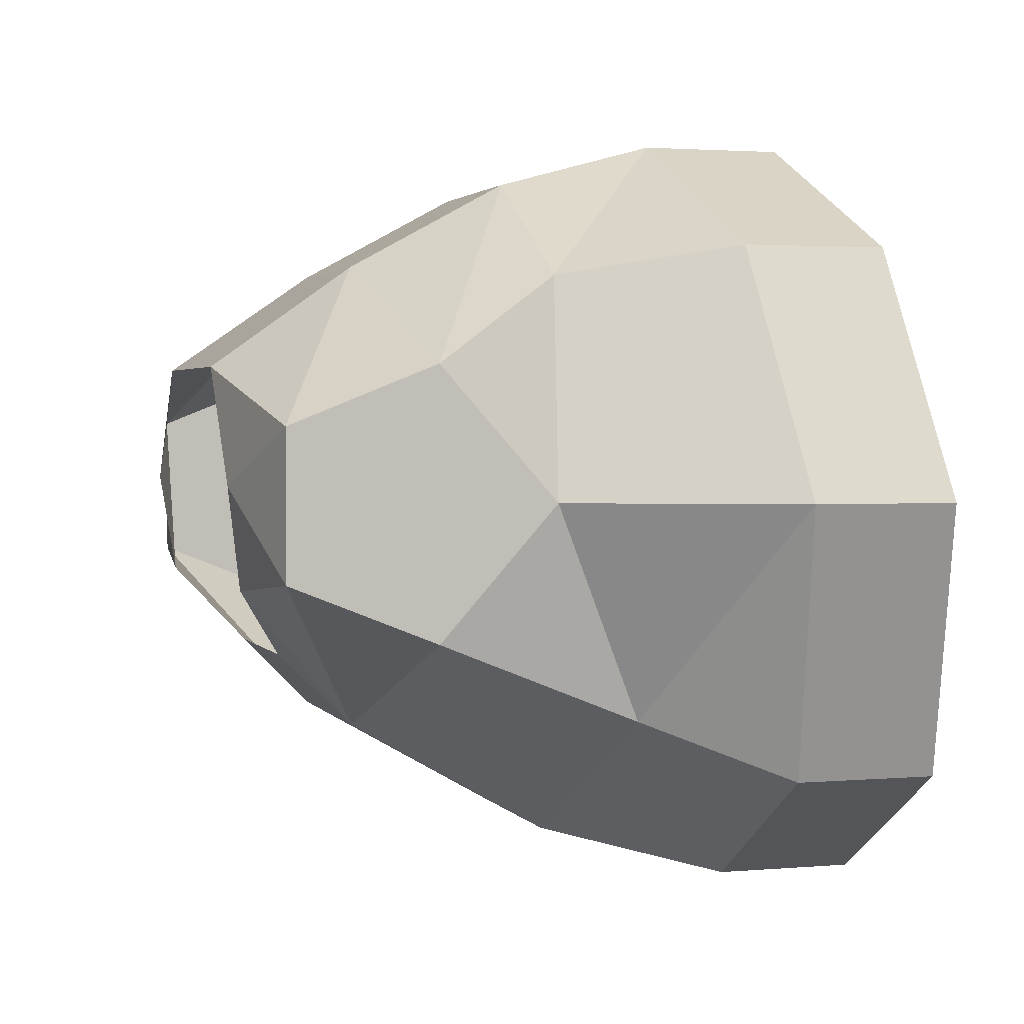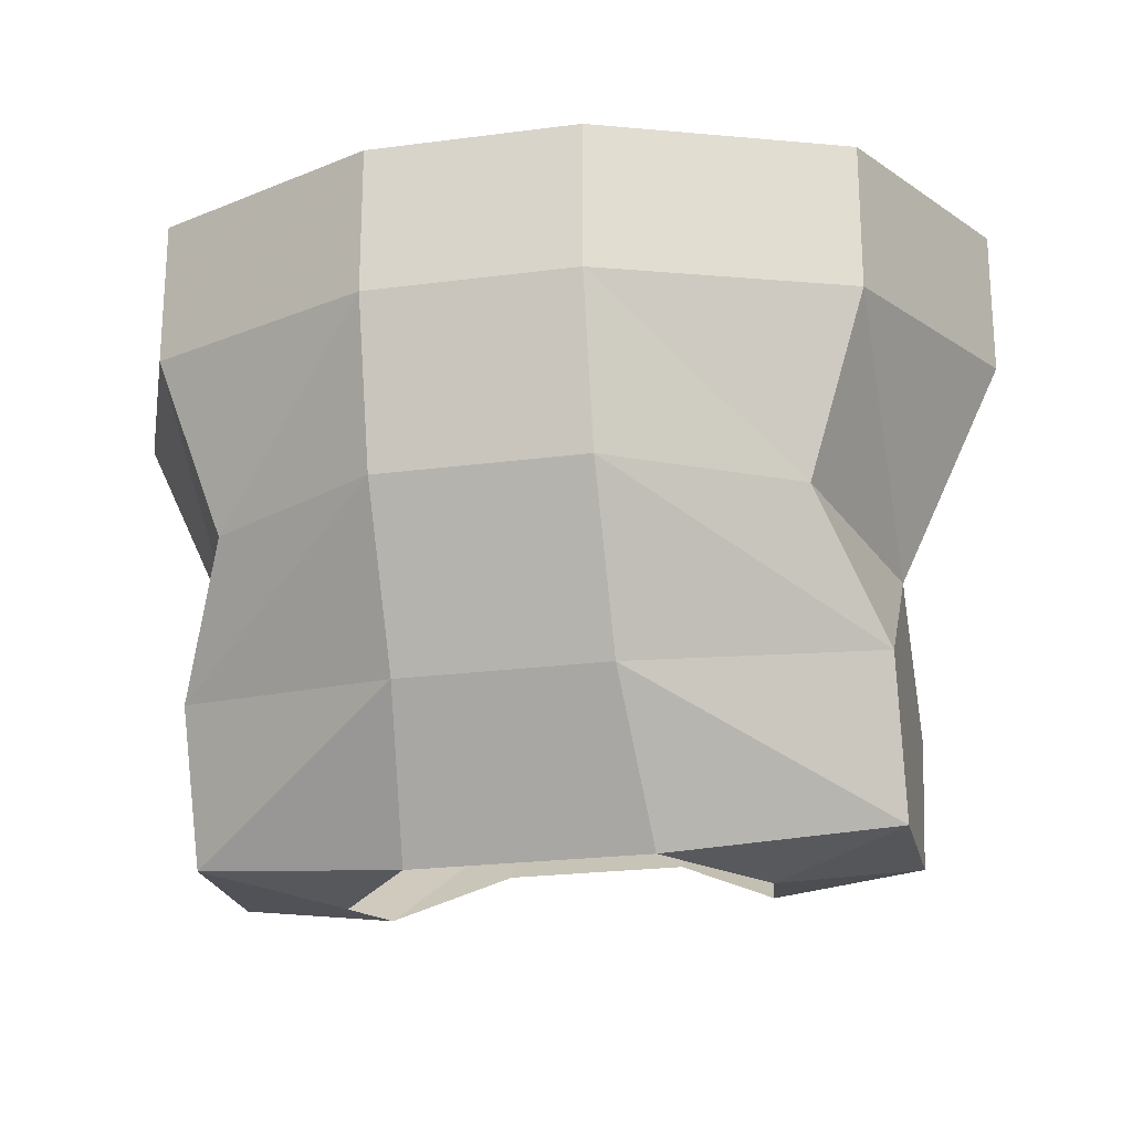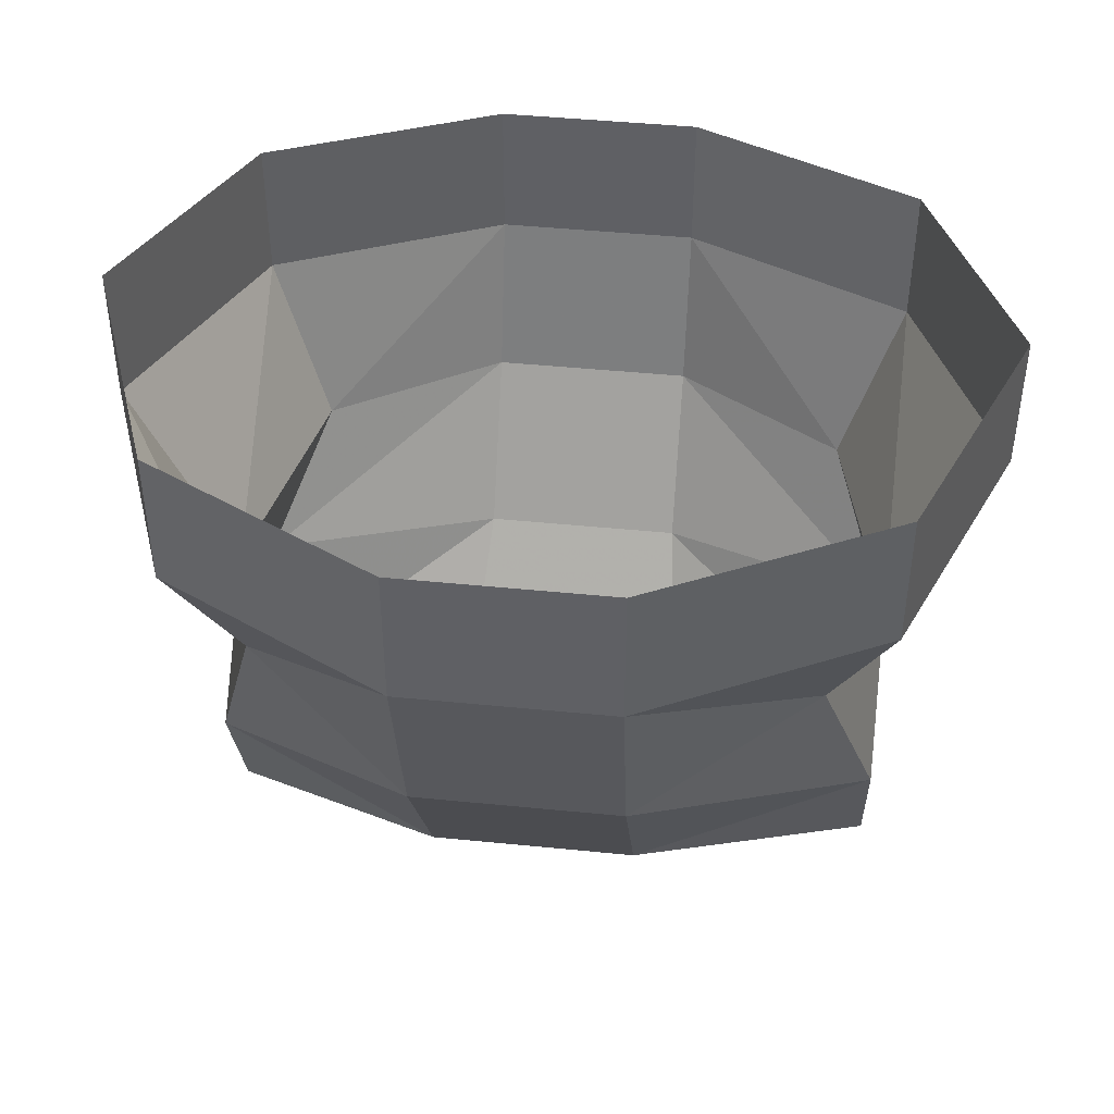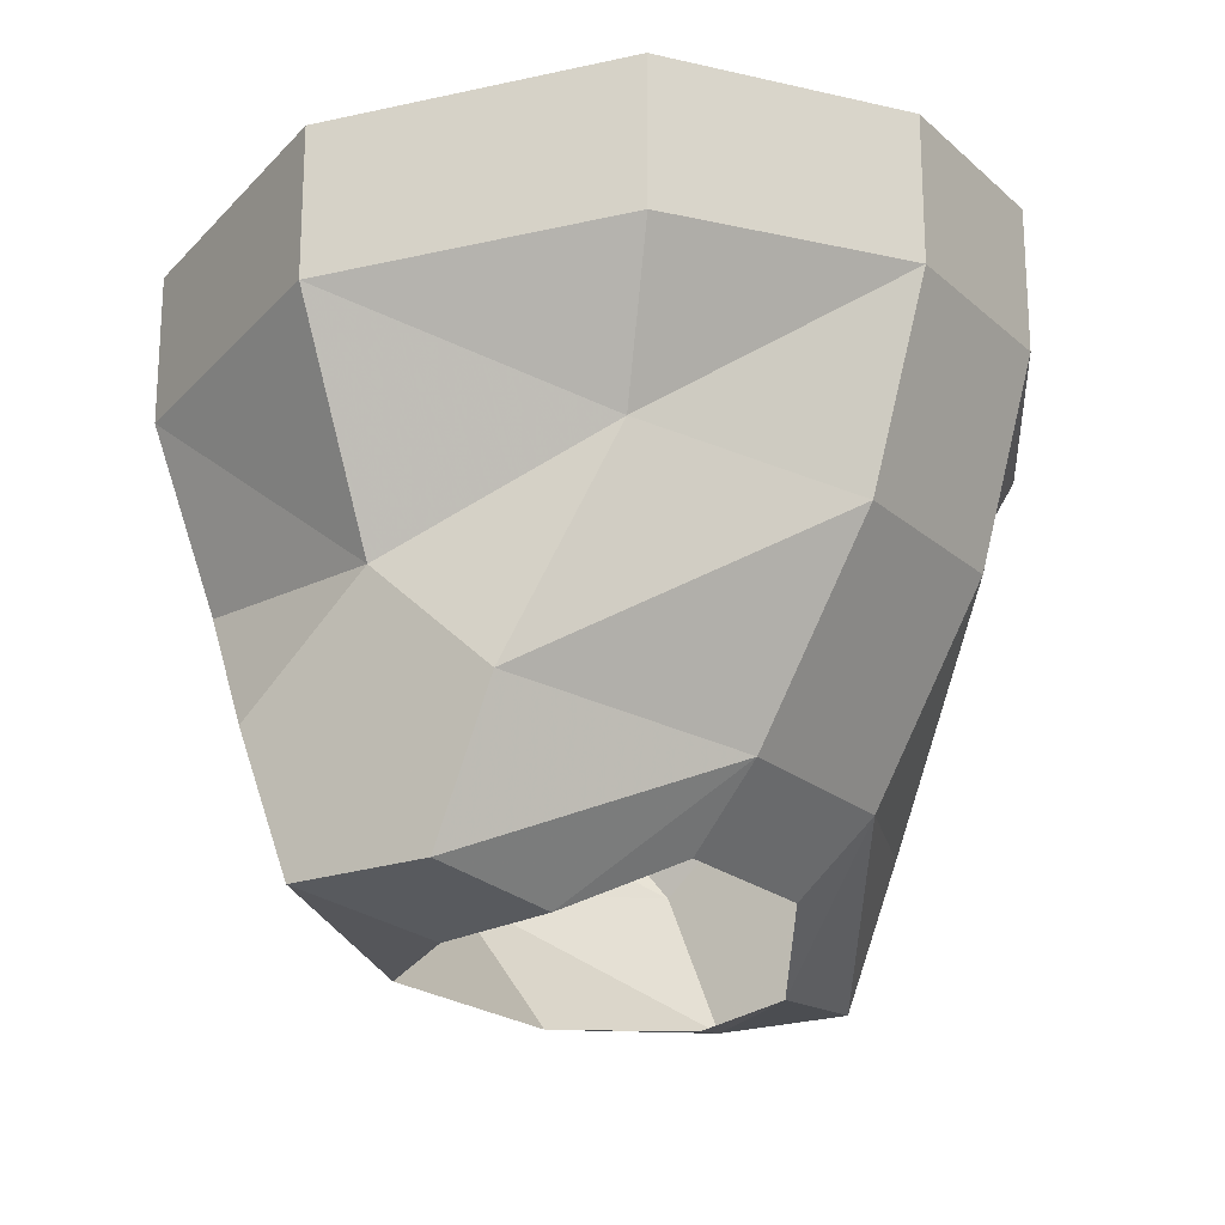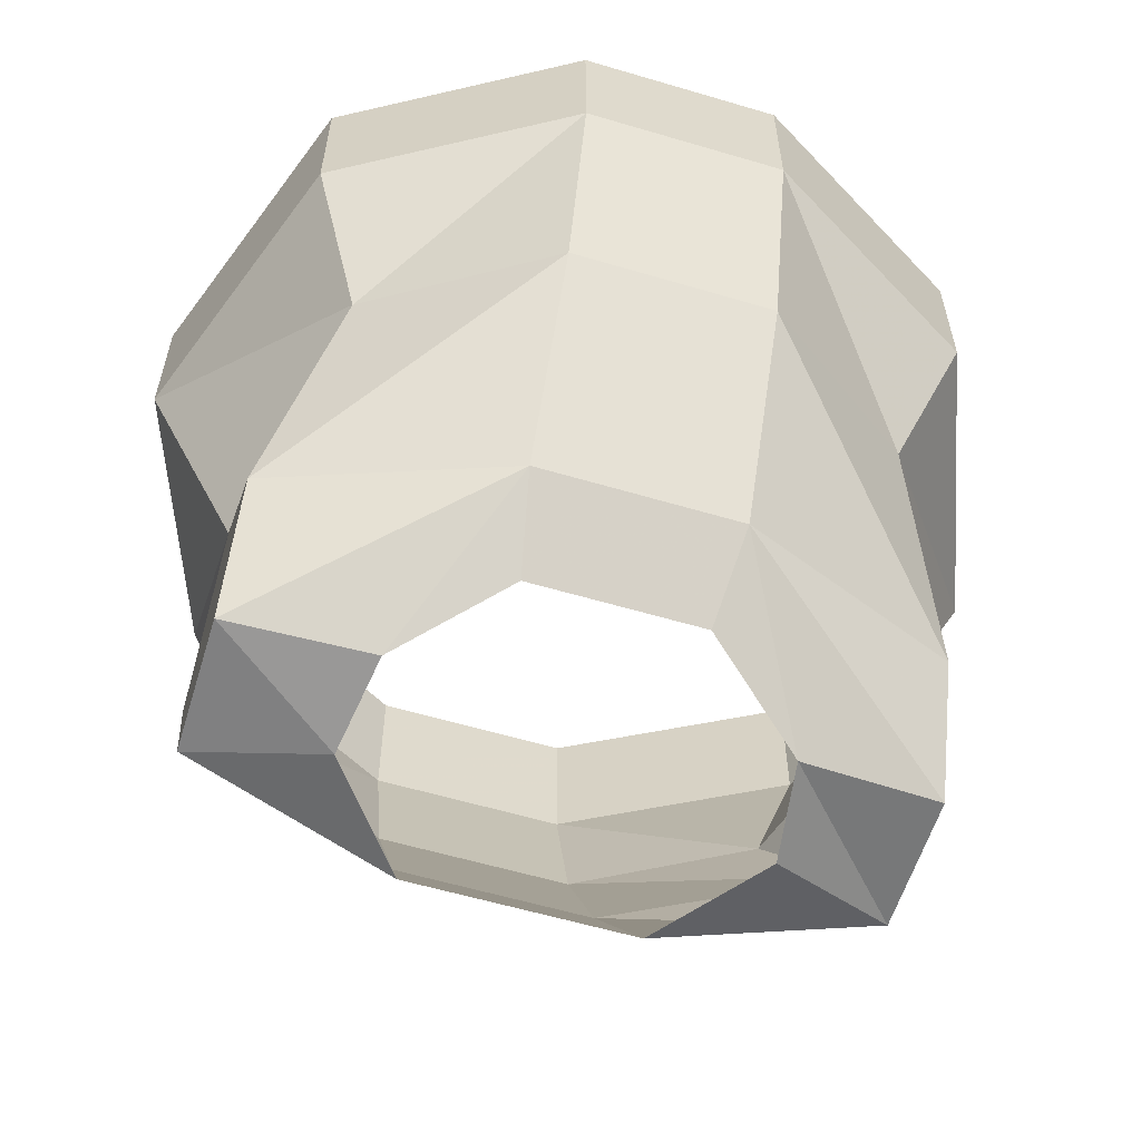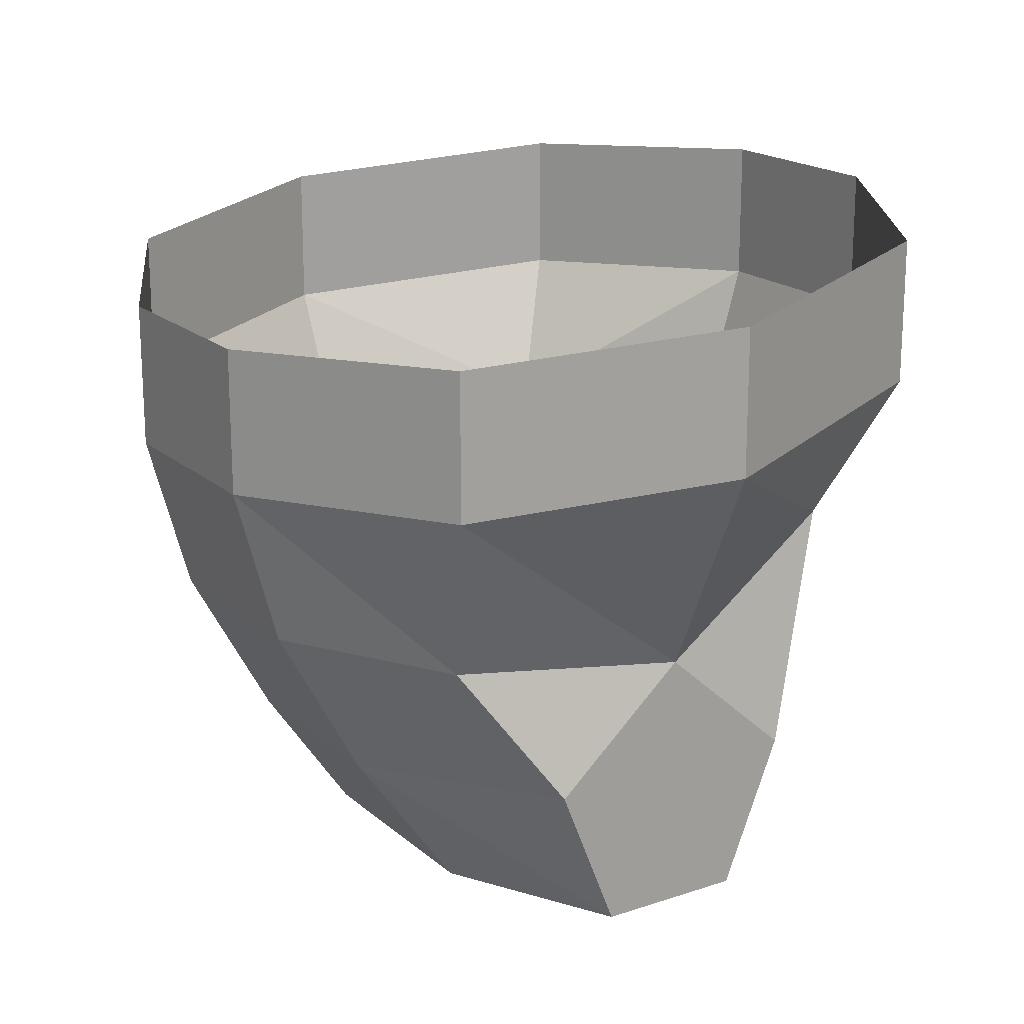
<metadata>
{"format":"obj","ext":"obj","renderer":"f3d","projection":"perspective","resolution":1024,"background":"white","views":[{"elev":2.3,"azim":72.7,"up":"+Z"},{"elev":-22.8,"azim":12.7,"up":"+Y"},{"elev":45.1,"azim":-173.4,"up":"+Y"},{"elev":-20.7,"azim":123.4,"up":"+Y"},{"elev":-58.7,"azim":163.0,"up":"+Y"},{"elev":18.6,"azim":57.4,"up":"+Y"}]}
</metadata>
<code>
v -0.03125 -0.6406 -0.2344
v -0.03125 -0.6094 -0.2344
v 0.03125 -0.6094 -0.2344
v 0.03125 -0.6406 -0.2344
v 0.05469 -0.6641 -0.2344
v -0.05469 -0.6641 -0.2344
v -0.05469 -0.5859 -0.2344
v 0.05469 -0.5859 -0.2344
v 0.1797 -0.5938 -0.1641
v 0.1797 -0.6719 -0.1641
v 0.1484 -0.75 -0.1328
v 0.05469 -0.7734 -0.2031
v -0.05469 -0.7734 -0.2031
v -0.1484 -0.75 -0.1328
v -0.1797 -0.6719 -0.1641
v -0.1797 -0.5938 -0.1641
v -0.2344 -0.6094 -0.01562
v -0.2344 -0.6875 -0.01562
v -0.1797 -0.7031 0.1172
v -0.1797 -0.625 0.1172
v -0.05469 -0.7109 0.1797
v -0.05469 -0.6328 0.1797
v 0.05469 -0.6328 0.1797
v 0.05469 -0.7109 0.1797
v 0.1797 -0.7031 0.1172
v 0.1797 -0.625 0.1172
v 0.2344 -0.6875 -0.01562
v 0.2344 -0.6094 -0.01562
v 0.1797 -0.8047 -0.01562
v 0.1797 -0.8672 -0.08594
v 0.05469 -0.8828 -0.1406
v -0.05469 -0.8828 -0.1406
v -0.1797 -0.8672 -0.08594
v -0.1797 -0.8047 -0.01562
v -0.1797 -0.9453 -0.05469
v -0.1797 -0.9453 0.02344
v -0.1797 -0.8672 0.05469
v -0.1016 -0.9531 -0.0625
v -0.1094 -0.9609 -0.007812
v -0.0625 -0.9609 0.05469
v -0.05469 -0.8828 0.1094
v -0.05469 -0.7969 0.1562
v -0.1484 -0.7969 0.1016
v 0.1797 -0.8672 0.05469
v 0.1797 -0.9453 0.02344
v 0.1797 -0.9453 -0.05469
v 0.1016 -0.9531 -0.0625
v 0.04688 -0.9219 -0.1016
v -0.04688 -0.9219 -0.1016
v 0.05469 -0.7969 0.1562
v 0.1484 -0.7969 0.1016
v 0.05469 -0.8828 0.1094
v 0.0625 -0.9609 0.05469
v 0.1094 -0.9609 -0.007812
f 1 2 3
f 1 3 4
f 5 8 9
f 5 9 10
f 6 15 7
f 7 15 16
f 16 15 17
f 17 15 18
f 17 18 19
f 17 19 20
f 20 19 21
f 20 21 22
f 22 21 23
f 23 21 24
f 23 24 25
f 23 25 26
f 26 25 27
f 26 27 28
f 28 27 9
f 9 27 10
f 1 4 5
f 1 5 6
f 1 6 2
f 2 6 7
f 2 7 3
f 3 7 8
f 3 8 4
f 4 8 5
f 5 10 11
f 5 11 12
f 5 12 13
f 5 13 6
f 6 13 14
f 6 14 15
f 10 27 11
f 14 18 15
f 35 36 37
f 35 37 34
f 35 34 33
f 30 29 44
f 30 44 45
f 30 45 46
f 11 27 29
f 11 29 30
f 11 30 12
f 12 30 31
f 12 31 13
f 13 31 32
f 13 32 33
f 13 33 14
f 14 33 34
f 14 34 18
f 35 33 32
f 35 32 38
f 35 38 36
f 36 38 39
f 36 39 40
f 36 40 41
f 36 41 37
f 37 41 42
f 37 42 43
f 37 43 34
f 34 43 19
f 34 19 18
f 30 46 31
f 31 46 47
f 31 47 48
f 31 48 32
f 32 48 49
f 32 49 38
f 43 21 19
f 21 43 42
f 21 42 50
f 21 50 24
f 24 50 51
f 24 51 25
f 25 51 29
f 25 29 27
f 52 41 40
f 52 40 53
f 52 53 45
f 52 45 44
f 52 44 50
f 52 50 41
f 41 50 42
f 44 29 51
f 44 51 50
f 46 45 54
f 46 54 47
f 53 54 45

</code>
